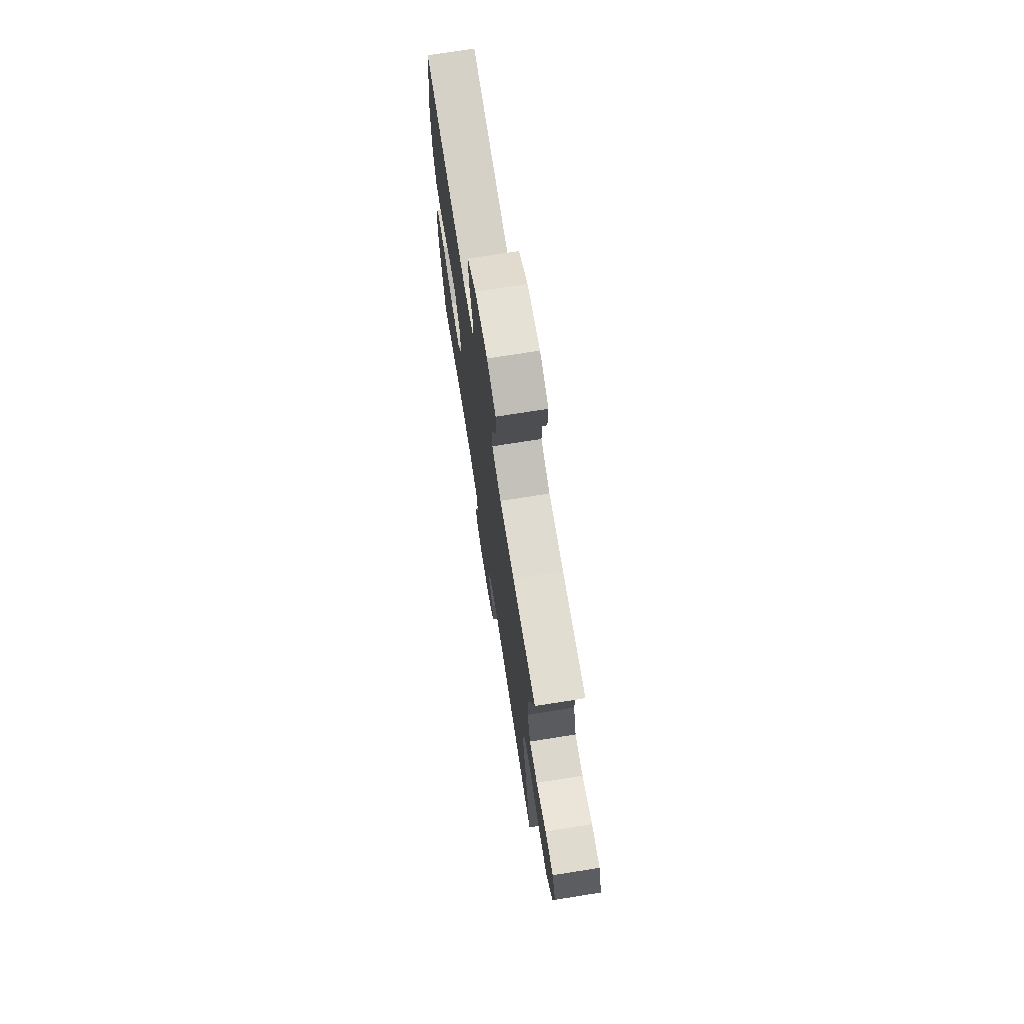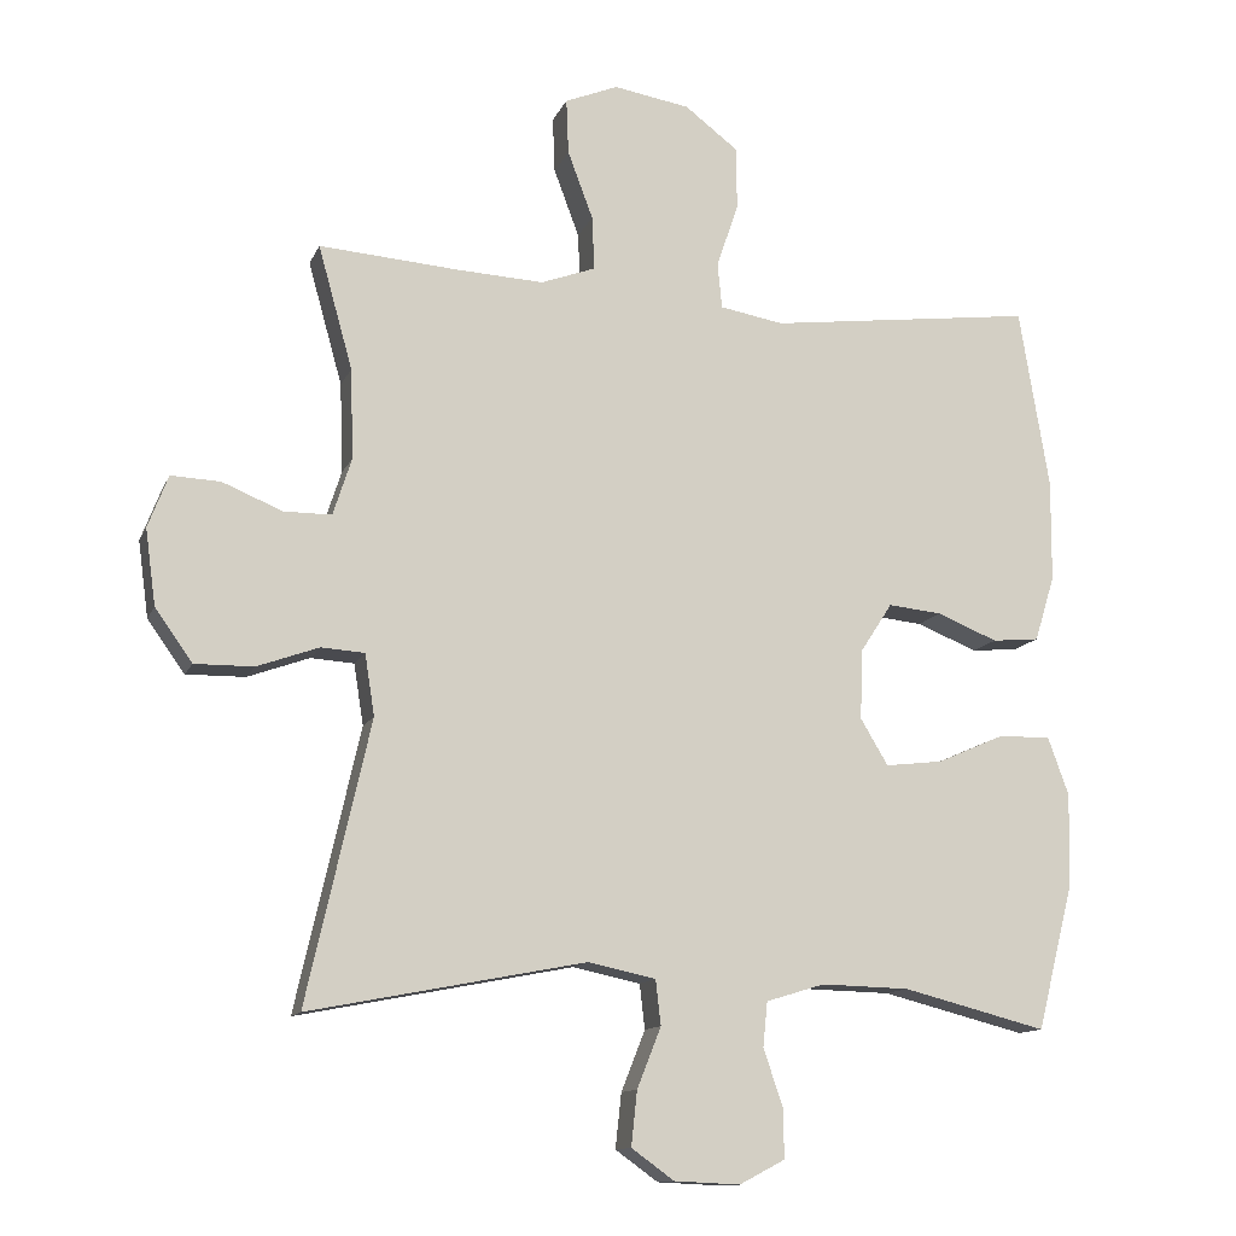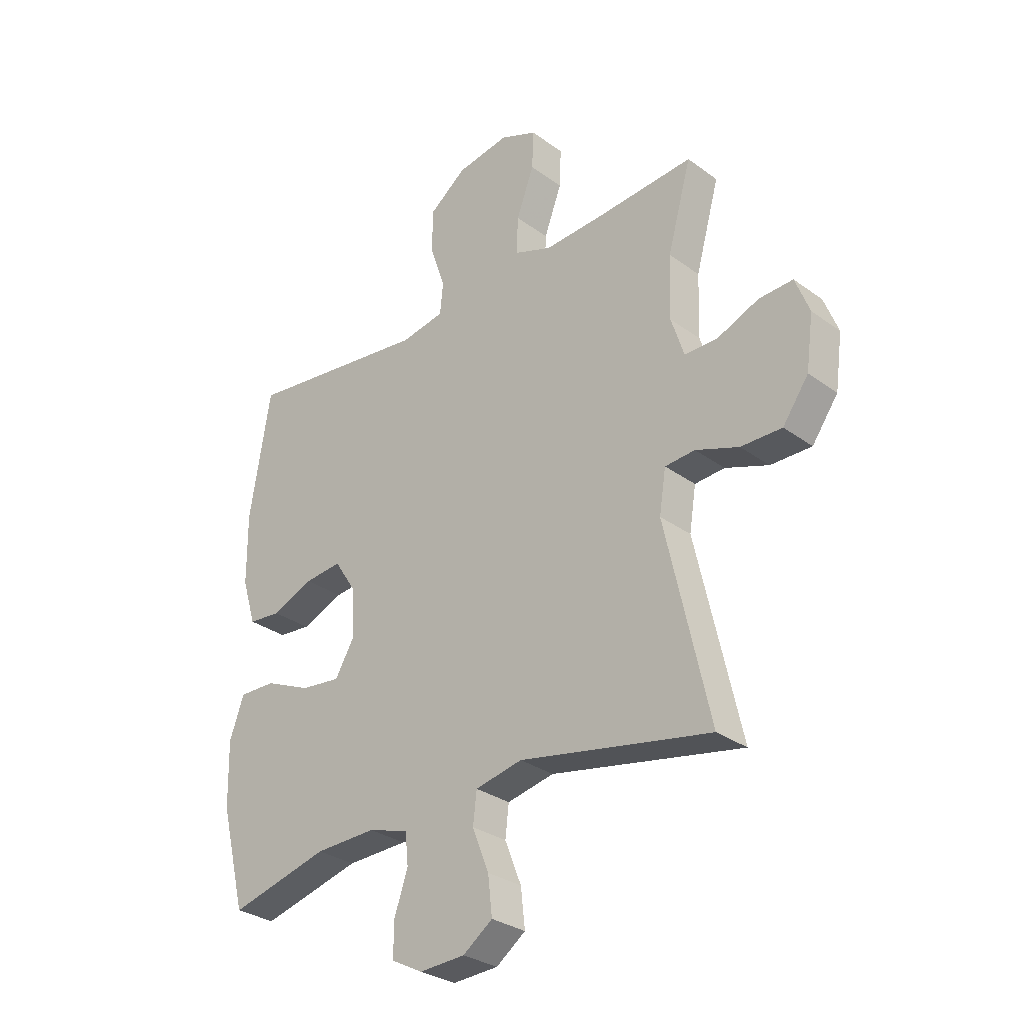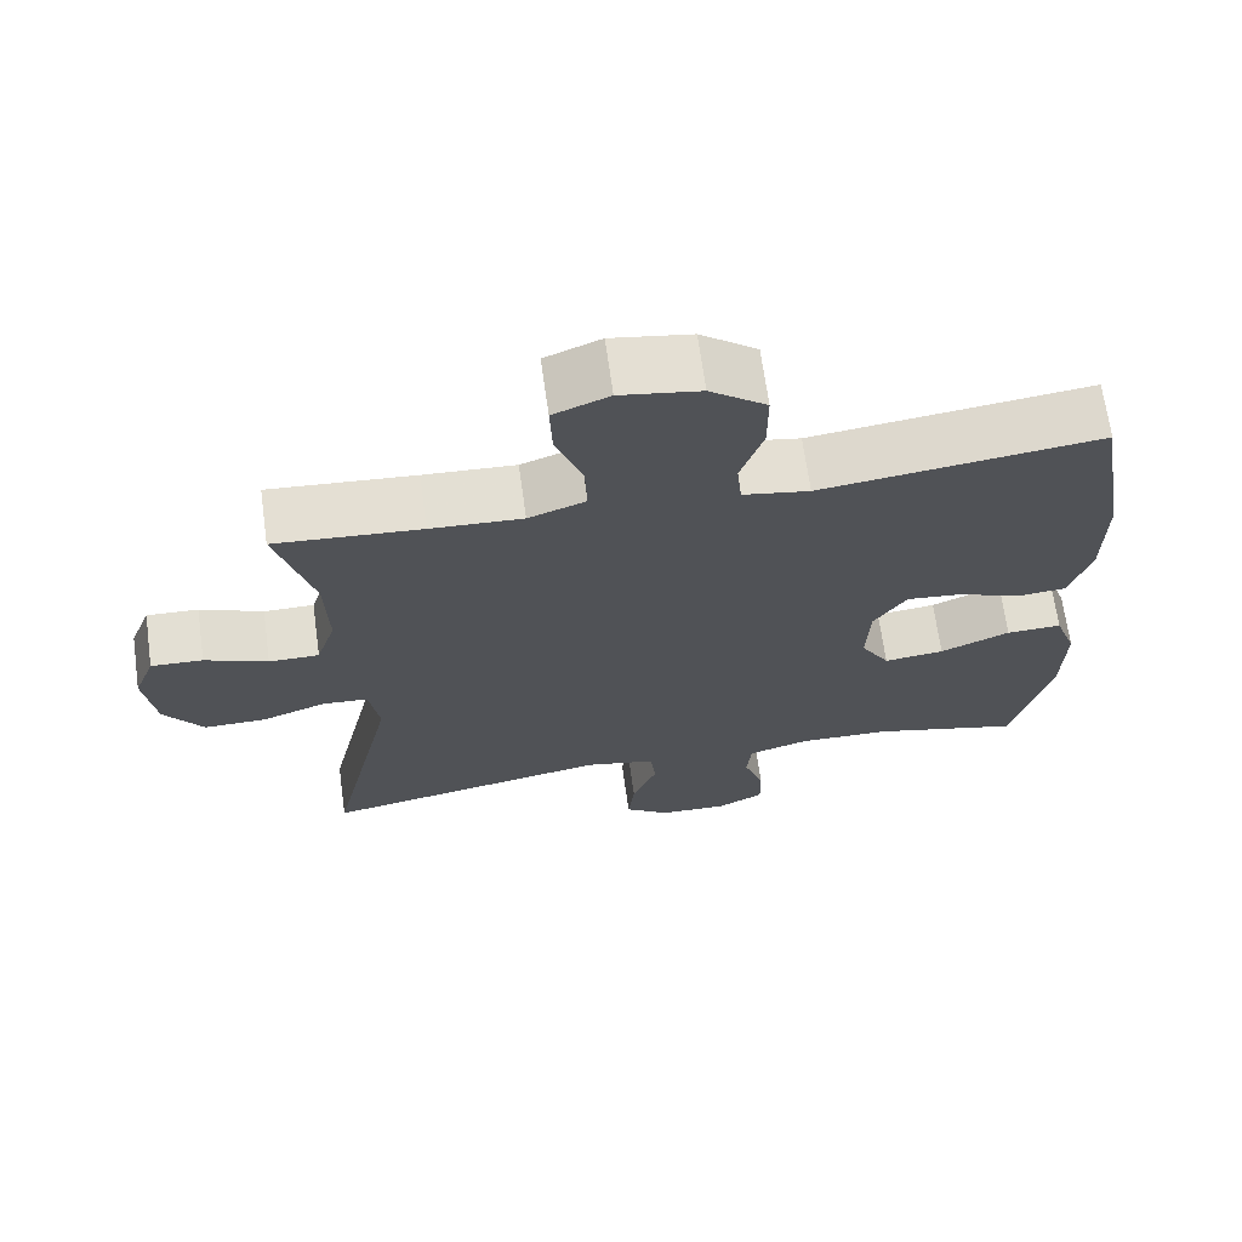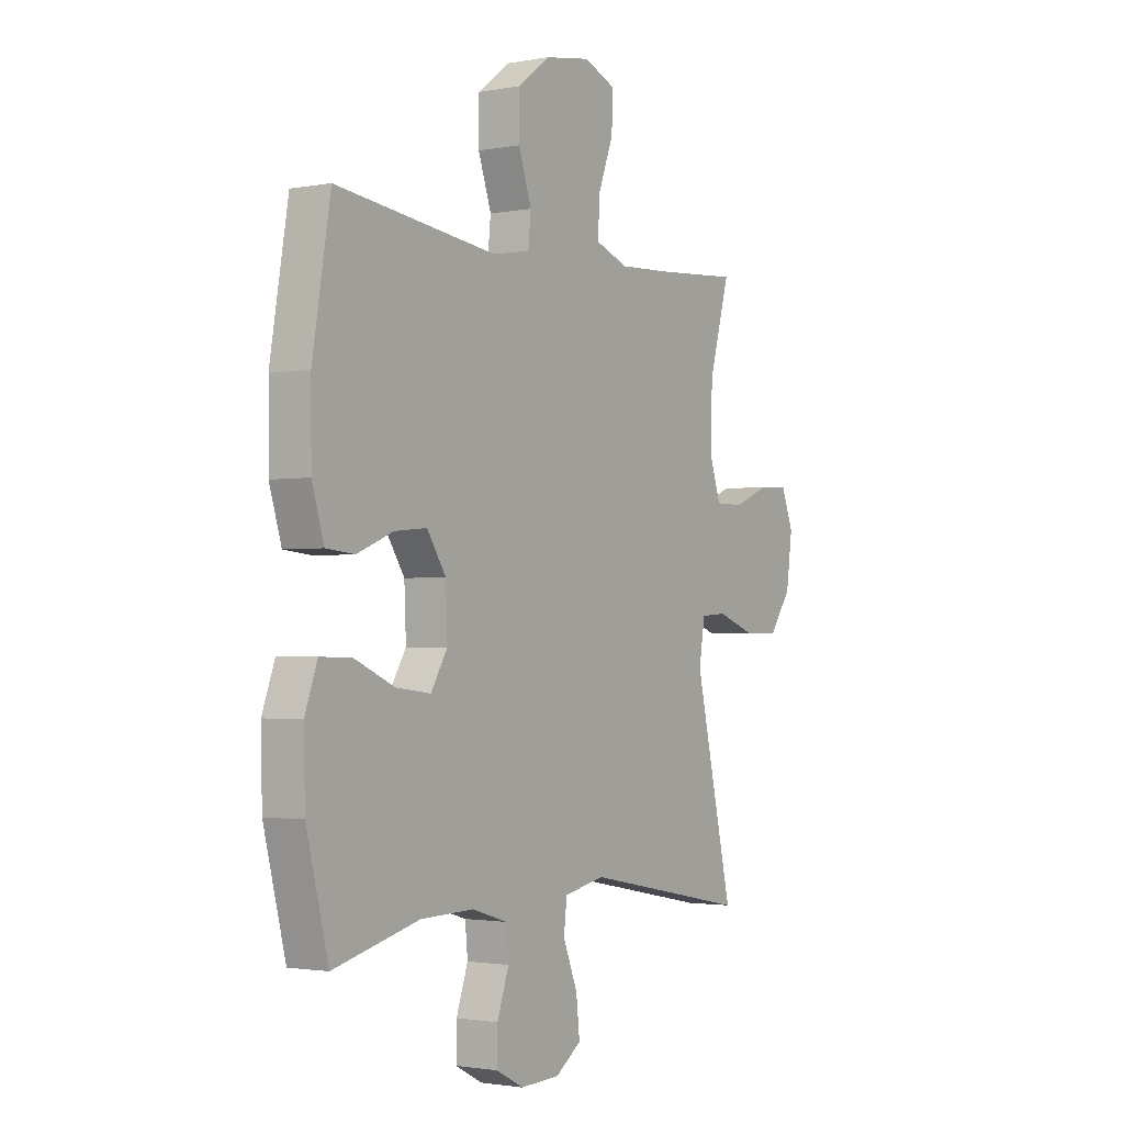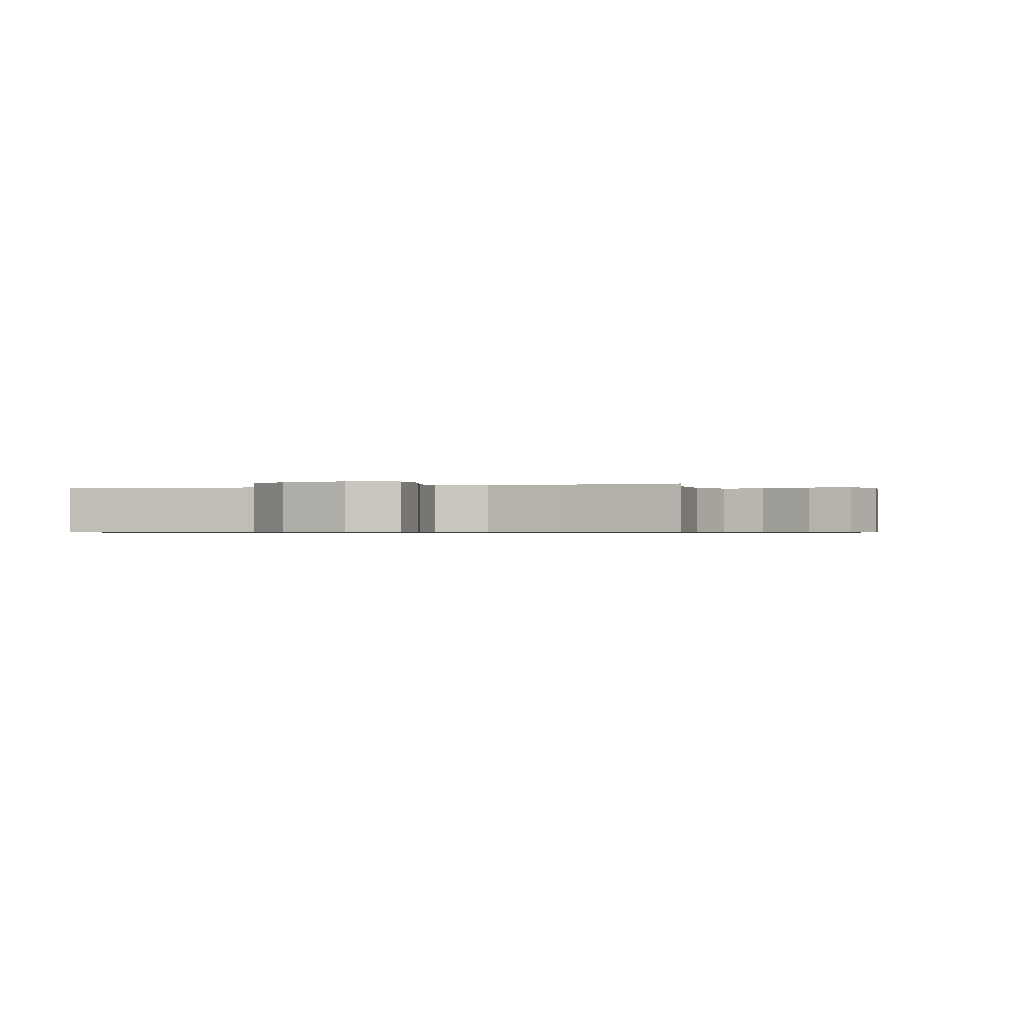
<metadata>
{"format":"obj","ext":"obj","renderer":"f3d","projection":"perspective","resolution":1024,"background":"white","views":[{"elev":72.9,"azim":81.0,"up":"+Z"},{"elev":-12.5,"azim":163.3,"up":"+Z"},{"elev":-30.2,"azim":43.5,"up":"+Z"},{"elev":68.0,"azim":172.1,"up":"+Z"},{"elev":-1.9,"azim":-56.2,"up":"+Z"},{"elev":-0.6,"azim":19.2,"up":"+Y"}]}
</metadata>
<code>
v 0.5 0.07 -0.5
v 0.131 0.07 -0.428
v 0.04 0.07 -0.447
v 0.033 0.07 -0.507
v 0.065 0.07 -0.588
v 0.073 0.07 -0.661
v 0.016 0.07 -0.702
v -0.072 0.07 -0.706
v -0.133 0.07 -0.674
v -0.132 0.07 -0.608
v -0.106 0.07 -0.532
v -0.112 0.07 -0.472
v -0.19 0.07 -0.448
v -0.308 0.07 -0.451
v -0.5 0.07 -0.5
v -0.549 0.07 -0.306
v -0.552 0.07 -0.181
v -0.524 0.07 -0.103
v -0.453 0.07 -0.105
v -0.364 0.07 -0.144
v -0.287 0.07 -0.153
v -0.25 0.07 -0.091
v -0.254 0.07 0.003
v -0.296 0.07 0.068
v -0.368 0.07 0.061
v -0.449 0.07 0.028
v -0.512 0.07 0.034
v -0.539 0.07 0.122
v -0.54 0.07 0.258
v -0.5 0.07 0.5
v -0.143 0.07 0.455
v -0.058 0.07 0.47
v -0.052 0.07 0.531
v -0.081 0.07 0.617
v -0.081 0.07 0.701
v -0.009 0.07 0.756
v 0.093 0.07 0.773
v 0.164 0.07 0.744
v 0.161 0.07 0.67
v 0.127 0.07 0.579
v 0.124 0.07 0.507
v 0.197 0.07 0.48
v 0.314 0.07 0.486
v 0.5 0.07 0.5
v 0.454 0.07 0.335
v 0.45 0.07 0.214
v 0.475 0.07 0.137
v 0.539 0.07 0.137
v 0.619 0.07 0.17
v 0.685 0.07 0.173
v 0.712 0.07 0.103
v 0.698 0.07 0.001
v 0.648 0.07 -0.069
v 0.569 0.07 -0.068
v 0.486 0.07 -0.038
v 0.428 0.07 -0.042
v 0.415 0.07 -0.124
v 0.5 0 -0.5
v 0.131 0 -0.428
v 0.04 0 -0.447
v 0.033 0 -0.507
v 0.065 0 -0.588
v 0.073 0 -0.661
v 0.016 0 -0.702
v -0.072 0 -0.706
v -0.133 0 -0.674
v -0.132 0 -0.608
v -0.106 0 -0.532
v -0.112 0 -0.472
v -0.19 0 -0.448
v -0.308 0 -0.451
v -0.5 0 -0.5
v -0.549 0 -0.306
v -0.552 0 -0.181
v -0.524 0 -0.103
v -0.453 0 -0.105
v -0.364 0 -0.144
v -0.287 0 -0.153
v -0.25 0 -0.091
v -0.254 0 0.003
v -0.296 0 0.068
v -0.368 0 0.061
v -0.449 0 0.028
v -0.512 0 0.034
v -0.539 0 0.122
v -0.54 0 0.258
v -0.5 0 0.5
v -0.143 0 0.455
v -0.058 0 0.47
v -0.052 0 0.531
v -0.081 0 0.617
v -0.081 0 0.701
v -0.009 0 0.756
v 0.093 0 0.773
v 0.164 0 0.744
v 0.161 0 0.67
v 0.127 0 0.579
v 0.124 0 0.507
v 0.197 0 0.48
v 0.314 0 0.486
v 0.5 0 0.5
v 0.454 0 0.335
v 0.45 0 0.214
v 0.475 0 0.137
v 0.539 0 0.137
v 0.619 0 0.17
v 0.685 0 0.173
v 0.712 0 0.103
v 0.698 0 0.001
v 0.648 0 -0.069
v 0.569 0 -0.068
v 0.486 0 -0.038
v 0.428 0 -0.042
v 0.415 0 -0.124
f 52 53 54 55
f 52 55 56
f 51 52 56
f 48 49 50 51
f 47 48 51 56
f 46 47 56
f 45 46 56 57
f 43 44 45
f 42 43 45 57
f 37 38 39 40
f 37 40 41
f 36 37 41
f 33 34 35 36
f 32 33 36 41
f 28 29 30 31
f 28 31 32
f 25 26 27 28
f 24 25 28 32
f 23 24 32 41
f 17 18 19 20
f 17 20 21
f 14 15 16 17
f 13 14 17 21
f 12 13 21 22
f 8 9 10 11
f 8 11 12
f 7 8 12
f 4 5 6 7
f 4 7 12 22
f 42 57 1 2
f 41 42 2 3
f 22 23 41
f 3 4 22 41
f 112 111 110 109
f 113 112 109
f 113 109 108
f 108 107 106 105
f 113 108 105 104
f 113 104 103
f 114 113 103 102
f 102 101 100
f 114 102 100 99
f 97 96 95 94
f 98 97 94
f 98 94 93
f 93 92 91 90
f 98 93 90 89
f 88 87 86 85
f 89 88 85
f 85 84 83 82
f 89 85 82 81
f 98 89 81 80
f 77 76 75 74
f 78 77 74
f 74 73 72 71
f 78 74 71 70
f 79 78 70 69
f 68 67 66 65
f 69 68 65
f 69 65 64
f 64 63 62 61
f 79 69 64 61
f 59 58 114 99
f 60 59 99 98
f 98 80 79
f 98 79 61 60
f 1 58 59 2
f 2 59 60 3
f 3 60 61 4
f 4 61 62 5
f 5 62 63 6
f 6 63 64 7
f 7 64 65 8
f 8 65 66 9
f 9 66 67 10
f 10 67 68 11
f 11 68 69 12
f 12 69 70 13
f 13 70 71 14
f 14 71 72 15
f 15 72 73 16
f 16 73 74 17
f 17 74 75 18
f 18 75 76 19
f 19 76 77 20
f 20 77 78 21
f 21 78 79 22
f 22 79 80 23
f 23 80 81 24
f 24 81 82 25
f 25 82 83 26
f 26 83 84 27
f 27 84 85 28
f 28 85 86 29
f 29 86 87 30
f 30 87 88 31
f 31 88 89 32
f 32 89 90 33
f 33 90 91 34
f 34 91 92 35
f 35 92 93 36
f 36 93 94 37
f 37 94 95 38
f 38 95 96 39
f 39 96 97 40
f 40 97 98 41
f 41 98 99 42
f 42 99 100 43
f 43 100 101 44
f 44 101 102 45
f 45 102 103 46
f 46 103 104 47
f 47 104 105 48
f 48 105 106 49
f 49 106 107 50
f 50 107 108 51
f 51 108 109 52
f 52 109 110 53
f 53 110 111 54
f 54 111 112 55
f 55 112 113 56
f 56 113 114 57
f 57 114 58 1

</code>
